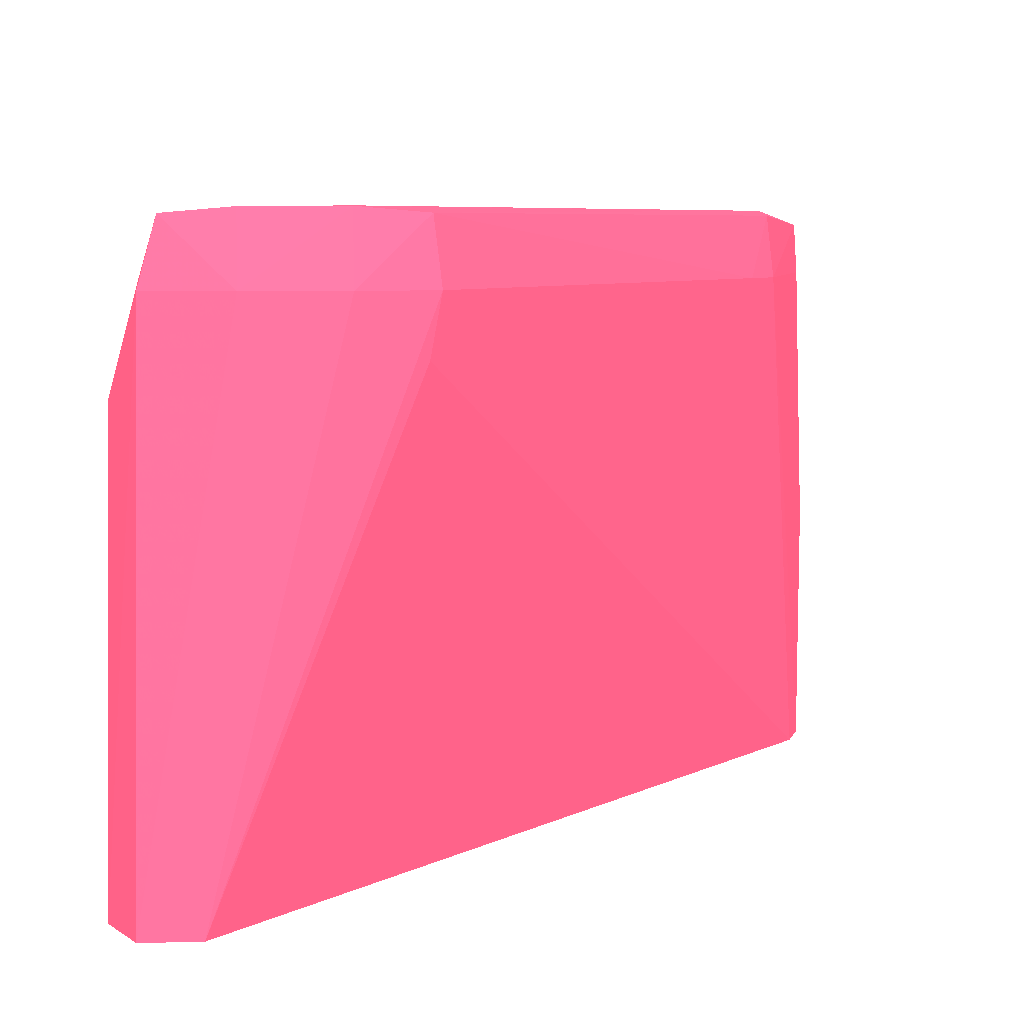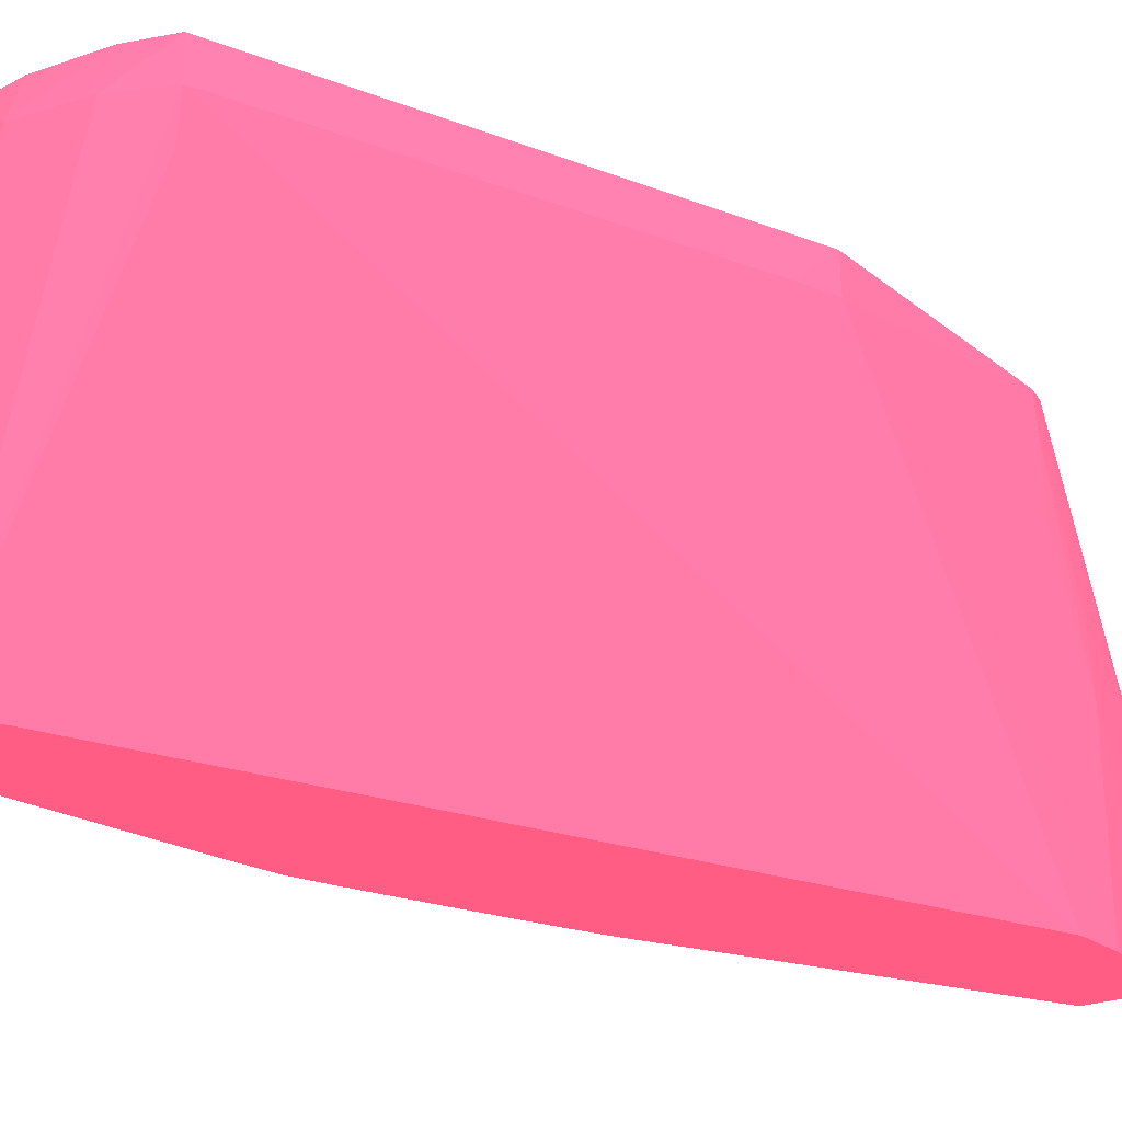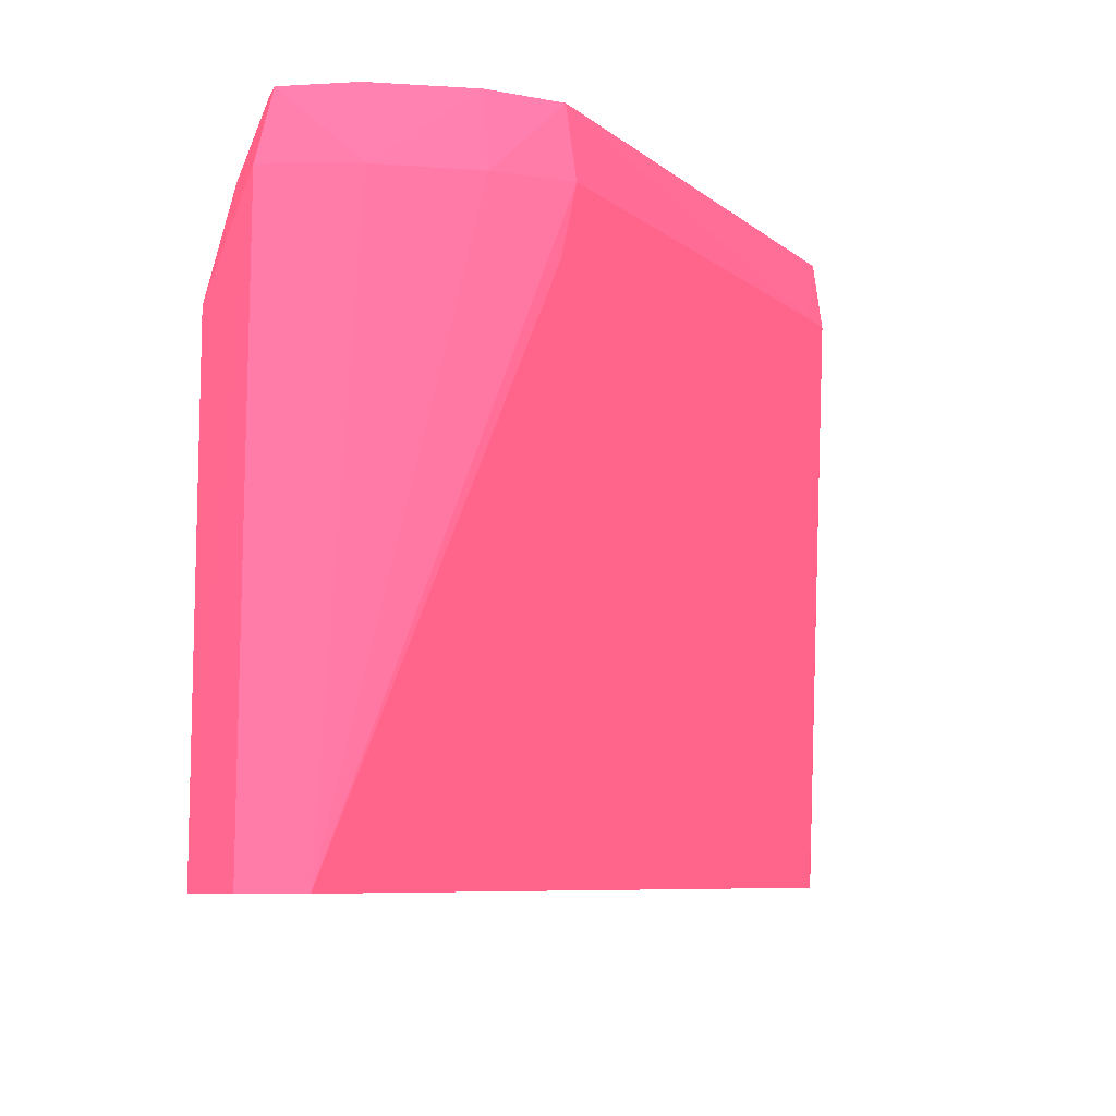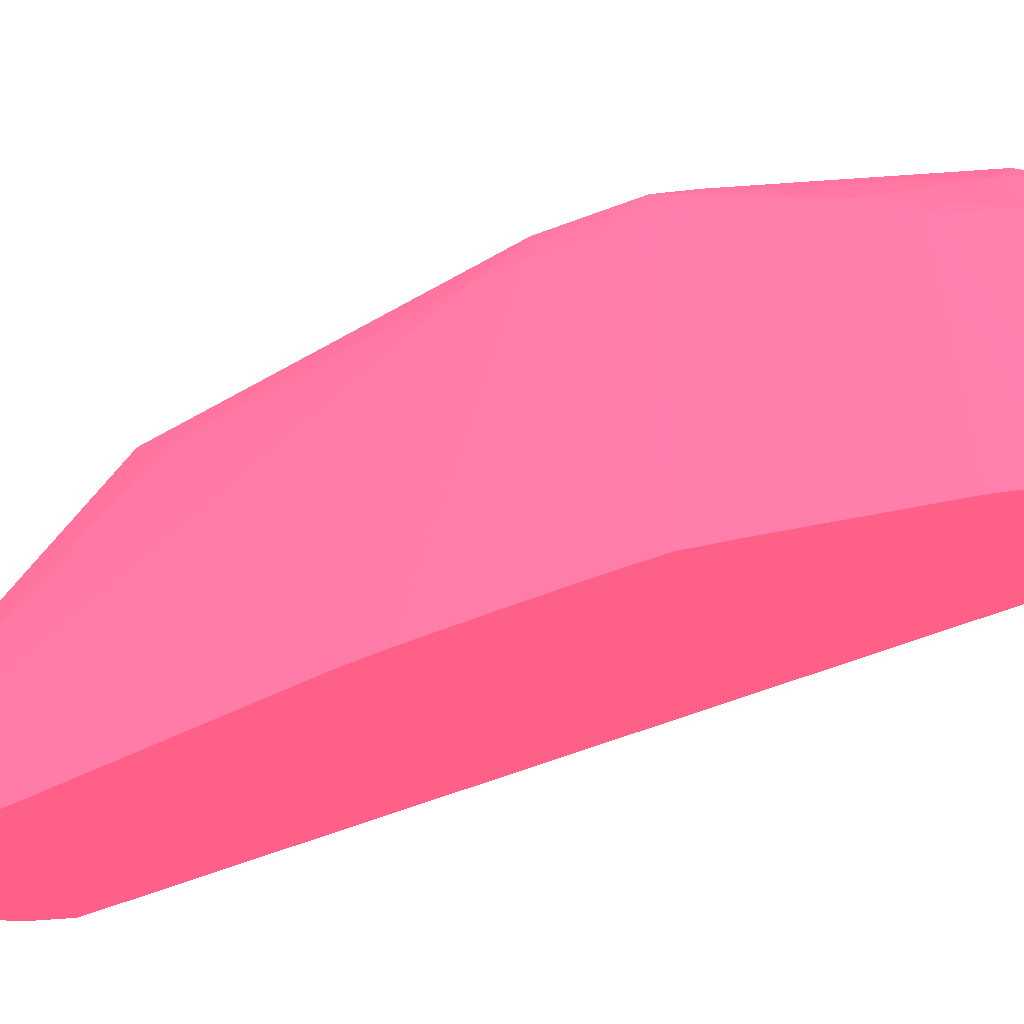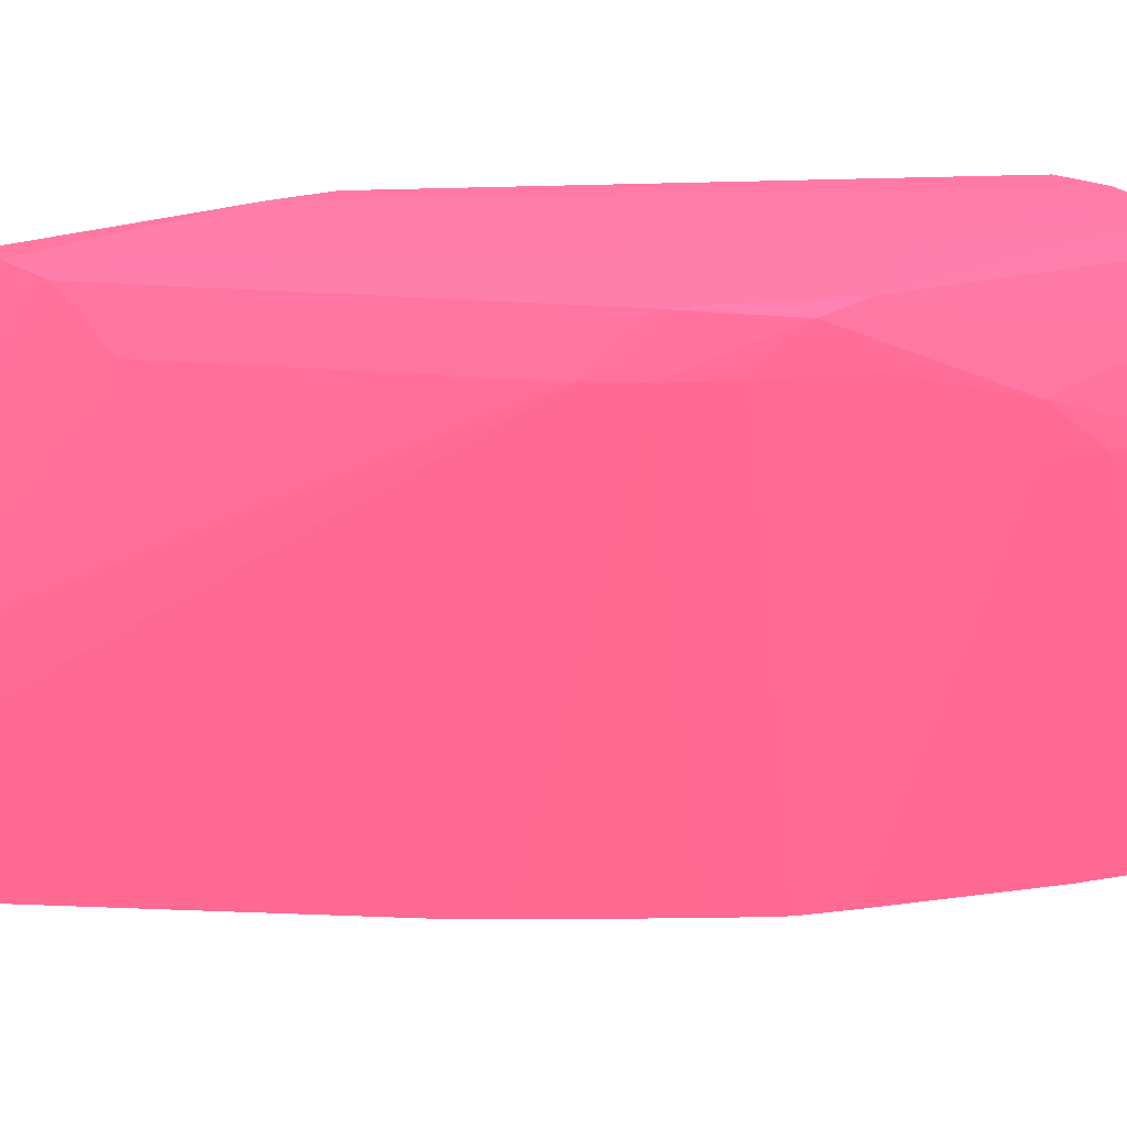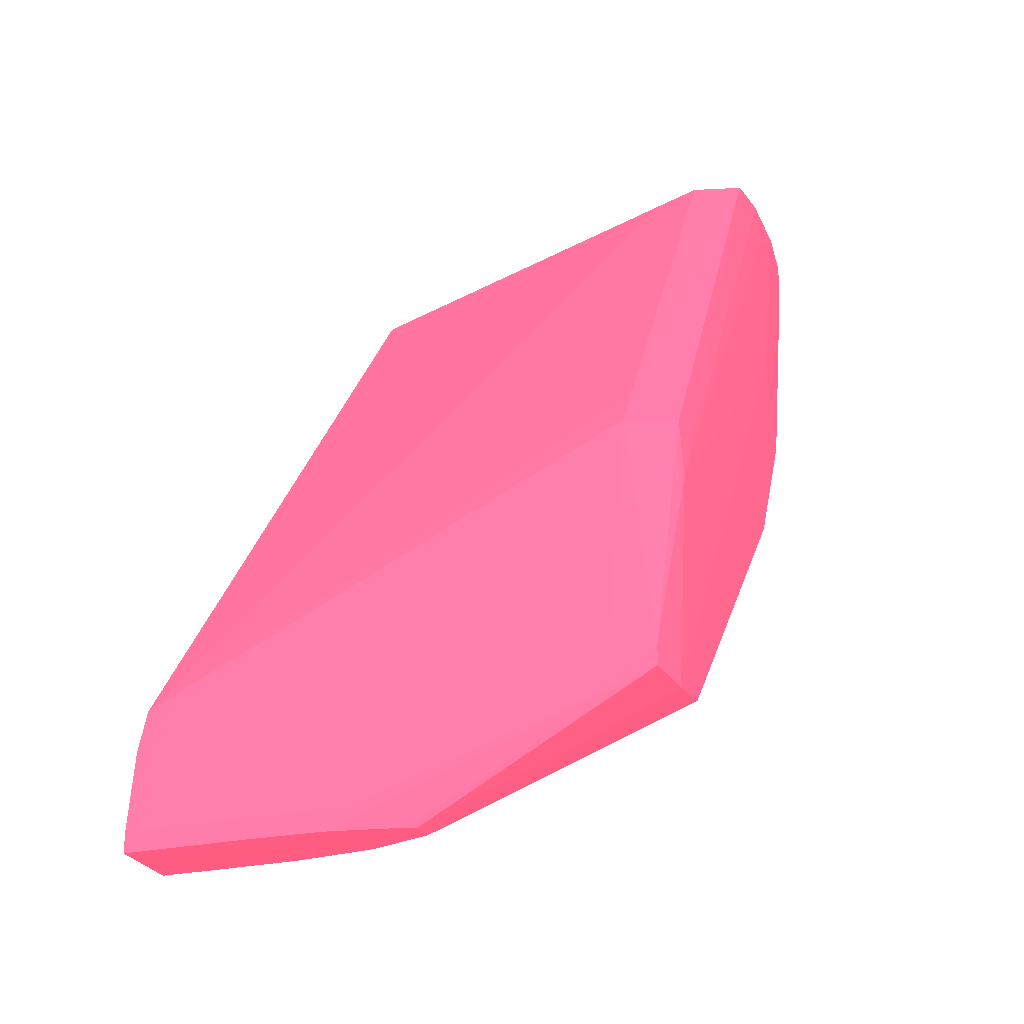
<metadata>
{"format":"obj","ext":"obj","renderer":"f3d","projection":"perspective","resolution":1024,"background":"white","views":[{"elev":5.9,"azim":175.3,"up":"+Z"},{"elev":-29.1,"azim":-152.8,"up":"+Z"},{"elev":-6.0,"azim":167.4,"up":"+Z"},{"elev":-51.5,"azim":77.5,"up":"+Z"},{"elev":26.4,"azim":52.3,"up":"+Z"},{"elev":-25.9,"azim":-70.0,"up":"+Y"}]}
</metadata>
<code>
v 0.01904 -0.03378 -0.01439 0.8784 0.2706 0.3765
v 0.01904 -0.03378 -0.01128 0.8784 0.2706 0.3765
v 0.01904 -0.03324 -0.01439 0.8784 0.2706 0.3765
v 0.02103 -0.03378 -0.01439 0.8784 0.2706 0.3765
v 0.01906 -0.03378 -0.01074 0.8784 0.2706 0.3765
v 0.01904 -0.03324 -0.01074 0.8784 0.2706 0.3765
v 0.01925 -0.03115 -0.00865 0.8784 0.2706 0.3765
v 0.0191 -0.0327 -0.01439 0.8784 0.2706 0.3765
v 0.02103 -0.03378 -0.01284 0.8784 0.2706 0.3765
v 0.02805 -0.02579 -0.01439 0.8784 0.2706 0.3765
v 0.01911 -0.03378 -0.009188 0.8784 0.2706 0.3765
v 0.01912 -0.03324 -0.00865 0.8784 0.2706 0.3765
v 0.01933 -0.03115 -0.006555 0.8784 0.2706 0.3765
v 0.0193 -0.03115 -0.01439 0.8784 0.2706 0.3765
v 0.01964 -0.02992 -0.002364 0.8784 0.2706 0.3765
v 0.01961 -0.02989 -0.00446 0.8784 0.2706 0.3765
v 0.02147 -0.02297 -0.002364 0.8784 0.2706 0.3765
v 0.02101 -0.03378 -0.01074 0.8784 0.2706 0.3765
v 0.02827 -0.02551 -0.01439 0.8784 0.2706 0.3765
v 0.03082 -0.02242 -0.002364 0.8784 0.2706 0.3765
v 0.02995 -0.02347 -0.002364 0.8784 0.2706 0.3765
v 0.01921 -0.03378 -0.008667 0.8784 0.2706 0.3765
v 0.0197 -0.03051 -0.001176 0.8784 0.2706 0.3765
v 0.0197 -0.02999 -0.001176 0.8784 0.2706 0.3765
v 0.0194 -0.03084 -0.01439 0.8784 0.2706 0.3765
v 0.01968 -0.02995 -0.01439 0.8784 0.2706 0.3765
v 0.02159 -0.02322 -0.0009671 0.8784 0.2706 0.3765
v 0.02213 -0.02192 -0.002364 0.8784 0.2706 0.3765
v 0.02077 -0.03378 -0.008667 0.8784 0.2706 0.3765
v 0.02889 -0.02474 -0.01439 0.8784 0.2706 0.3765
v 0.03015 -0.02308 -0.01439 0.8784 0.2706 0.3765
v 0.03073 -0.0223 -0.01439 0.8784 0.2706 0.3765
v 0.03151 -0.02126 -0.01439 0.8784 0.2706 0.3765
v 0.03178 -0.02089 -0.01439 0.8784 0.2706 0.3765
v 0.03253 -0.01984 -0.01439 0.8784 0.2706 0.3765
v 0.03186 -0.02091 -0.002364 0.8784 0.2706 0.3765
v 0.03248 -0.01978 -0.001187 0.8784 0.2706 0.3765
v 0.03064 -0.02219 -0.0009857 0.8784 0.2706 0.3765
v 0.02368 -0.02975 -0.002364 0.8784 0.2706 0.3765
v 0.01949 -0.03378 -0.007292 0.8784 0.2706 0.3765
v 0.02086 -0.03066 -0.0009631 0.8784 0.2706 0.3765
v 0.02149 -0.02486 -0.0008473 0.8784 0.2706 0.3765
v 0.01958 -0.03378 -0.007019 0.8784 0.2706 0.3765
v 0.02971 -0.01072 -0.002364 0.8784 0.2706 0.3765
v 0.02994 -0.01093 -0.003655 0.8784 0.2706 0.3765
v 0.03415 -0.01082 -0.01439 0.8784 0.2706 0.3765
v 0.02988 -0.01087 -0.0009618 0.8784 0.2706 0.3765
v 0.02263 -0.03061 -0.002364 0.8784 0.2706 0.3765
v 0.02239 -0.03045 -0.0009857 0.8784 0.2706 0.3765
v 0.0202 -0.03378 -0.007019 0.8784 0.2706 0.3765
v 0.03317 -0.01858 -0.01439 0.8784 0.2706 0.3765
v 0.03253 -0.01987 -0.002364 0.8784 0.2706 0.3765
v 0.03316 -0.01858 -0.002364 0.8784 0.2706 0.3765
v 0.03459 -0.01568 -0.003207 0.8784 0.2706 0.3765
v 0.03532 -0.01234 -0.002296 0.8784 0.2706 0.3765
v 0.03274 -0.01858 -0.0009338 0.8784 0.2706 0.3765
v 0.0313 -0.01649 -0.0007913 0.8784 0.2706 0.3765
v 0.03124 -0.01224 -0.0008206 0.8784 0.2706 0.3765
v 0.03134 -0.0107 -0.0008393 0.8784 0.2706 0.3765
v 0.03134 -0.01024 -0.002364 0.8784 0.2706 0.3765
v 0.03343 -0.01013 -0.002364 0.8784 0.2706 0.3765
v 0.03542 -0.01082 -0.01439 0.8784 0.2706 0.3765
v 0.03409 -0.01675 -0.00446 0.8784 0.2706 0.3765
v 0.03518 -0.01439 -0.01439 0.8784 0.2706 0.3765
v 0.03461 -0.01571 -0.00446 0.8784 0.2706 0.3765
v 0.0352 -0.01439 -0.00446 0.8784 0.2706 0.3765
v 0.03589 -0.01229 -0.00446 0.8784 0.2706 0.3765
v 0.03524 -0.01062 -0.002364 0.8784 0.2706 0.3765
v 0.03487 -0.01083 -0.0009698 0.8784 0.2706 0.3765
v 0.03487 -0.01168 -0.0009698 0.8784 0.2706 0.3765
v 0.03343 -0.01177 -0.0008459 0.8784 0.2706 0.3765
v 0.03343 -0.01067 -0.0008459 0.8784 0.2706 0.3765
v 0.03557 -0.0112 -0.01439 0.8784 0.2706 0.3765
v 0.03582 -0.01283 -0.01439 0.8784 0.2706 0.3765
v 0.03602 -0.01229 -0.01439 0.8784 0.2706 0.3765
f 1 2 6
f 1 6 3
f 1 3 8
f 1 8 14
f 1 14 25
f 1 25 26
f 1 26 46
f 1 46 62
f 1 62 73
f 1 73 75
f 1 75 74
f 1 74 64
f 1 64 51
f 1 51 35
f 1 35 34
f 1 34 33
f 1 33 32
f 1 32 31
f 1 31 30
f 1 30 19
f 1 19 10
f 1 10 4
f 1 4 9
f 1 9 18
f 1 18 29
f 1 29 50
f 1 50 43
f 1 43 40
f 1 40 22
f 1 22 11
f 1 11 5
f 1 5 2
f 2 5 6
f 3 6 7
f 3 7 8
f 4 10 9
f 5 11 6
f 6 12 13
f 6 13 7
f 6 11 12
f 7 14 8
f 7 13 15
f 7 15 16
f 7 16 17
f 7 17 14
f 9 10 18
f 10 19 20
f 10 20 21
f 10 21 18
f 11 22 23
f 11 23 12
f 12 23 24
f 12 24 13
f 13 24 15
f 14 17 25
f 15 24 17
f 15 17 16
f 17 26 25
f 17 24 27
f 17 27 28
f 17 28 26
f 18 21 29
f 19 30 20
f 20 30 31
f 20 31 32
f 20 32 33
f 20 33 34
f 20 34 35
f 20 35 36
f 20 36 37
f 20 37 38
f 20 38 21
f 21 39 29
f 21 38 39
f 22 40 23
f 23 41 42
f 23 42 24
f 23 40 43
f 23 43 41
f 24 42 27
f 26 28 44
f 26 44 45
f 26 45 46
f 27 42 47
f 27 47 28
f 28 47 44
f 29 39 48
f 29 48 49
f 29 49 50
f 35 51 52
f 35 52 36
f 36 52 37
f 37 52 53
f 37 53 54
f 37 54 55
f 37 55 56
f 37 56 38
f 38 56 57
f 38 57 49
f 38 49 39
f 39 49 48
f 41 43 50
f 41 50 49
f 41 49 57
f 41 57 42
f 42 57 58
f 42 58 59
f 42 59 47
f 44 47 60
f 44 60 46
f 44 46 45
f 46 60 61
f 46 61 62
f 47 59 60
f 51 63 52
f 51 64 65
f 51 65 63
f 52 63 65
f 52 65 53
f 53 65 54
f 54 65 66
f 54 66 67
f 54 67 55
f 55 67 68
f 55 68 69
f 55 69 70
f 55 70 56
f 56 70 71
f 56 71 57
f 57 71 72
f 57 72 58
f 58 72 59
f 59 72 61
f 59 61 60
f 61 72 69
f 61 69 68
f 61 68 62
f 62 68 73
f 64 74 66
f 64 66 65
f 66 74 75
f 66 75 67
f 67 75 68
f 68 75 73
f 69 72 71
f 69 71 70

</code>
